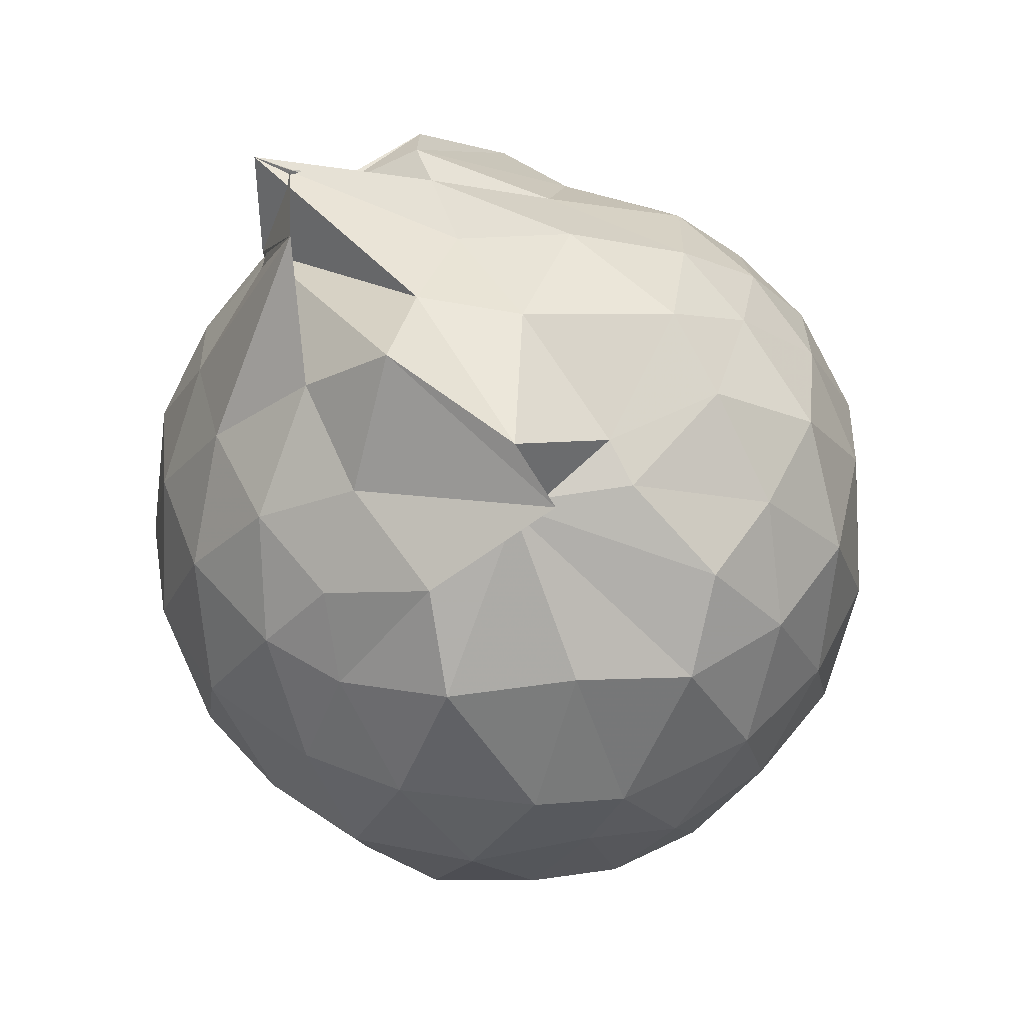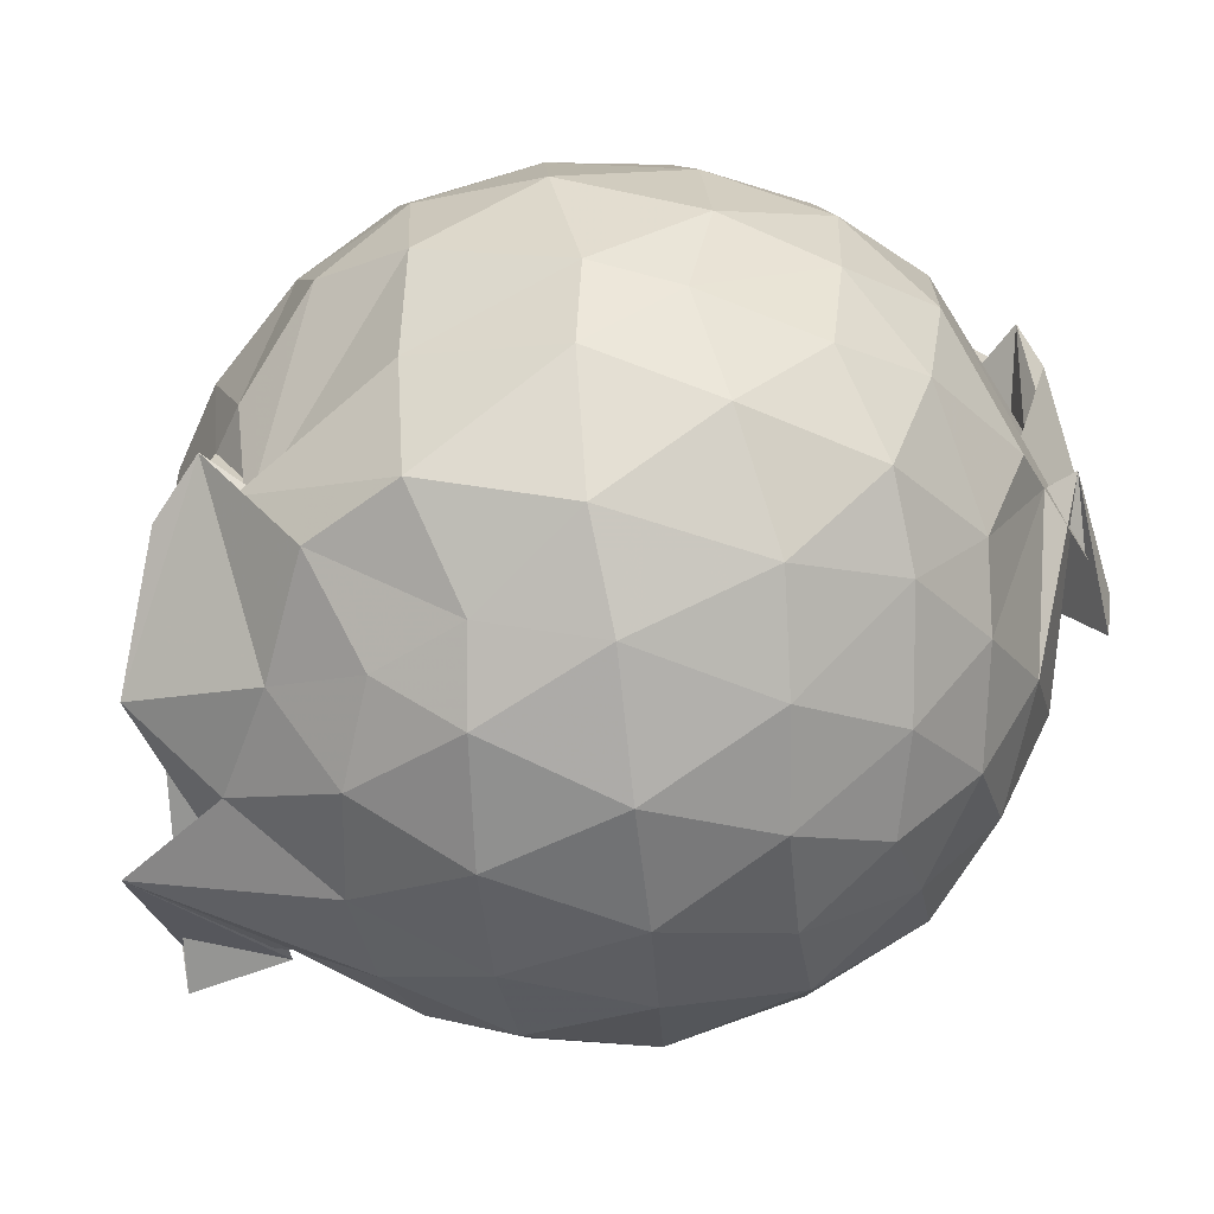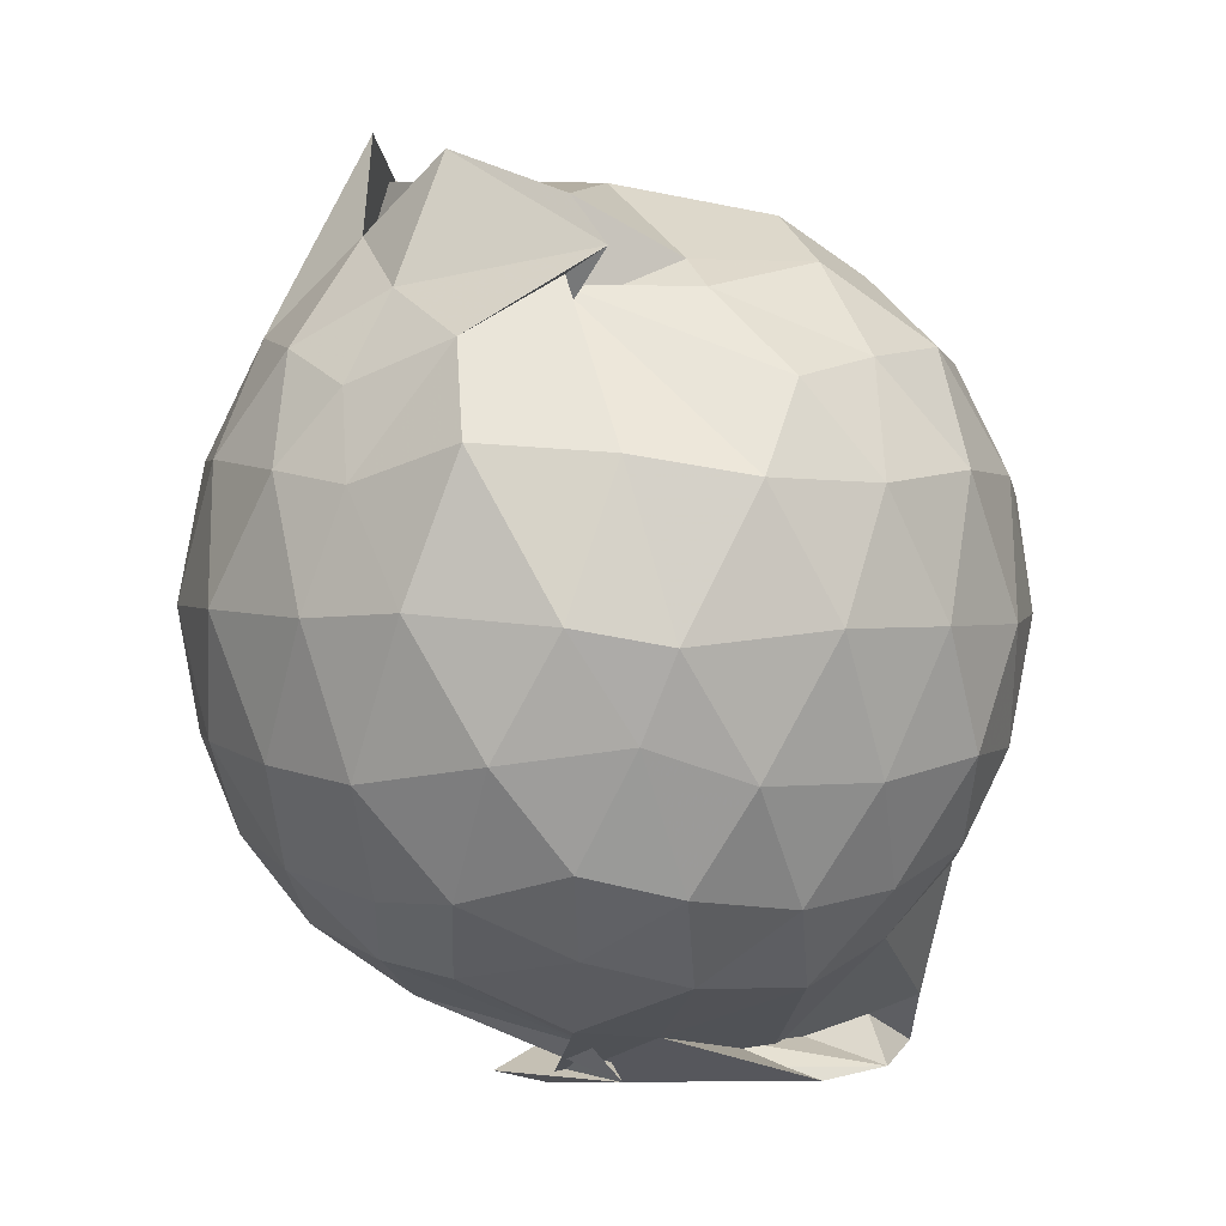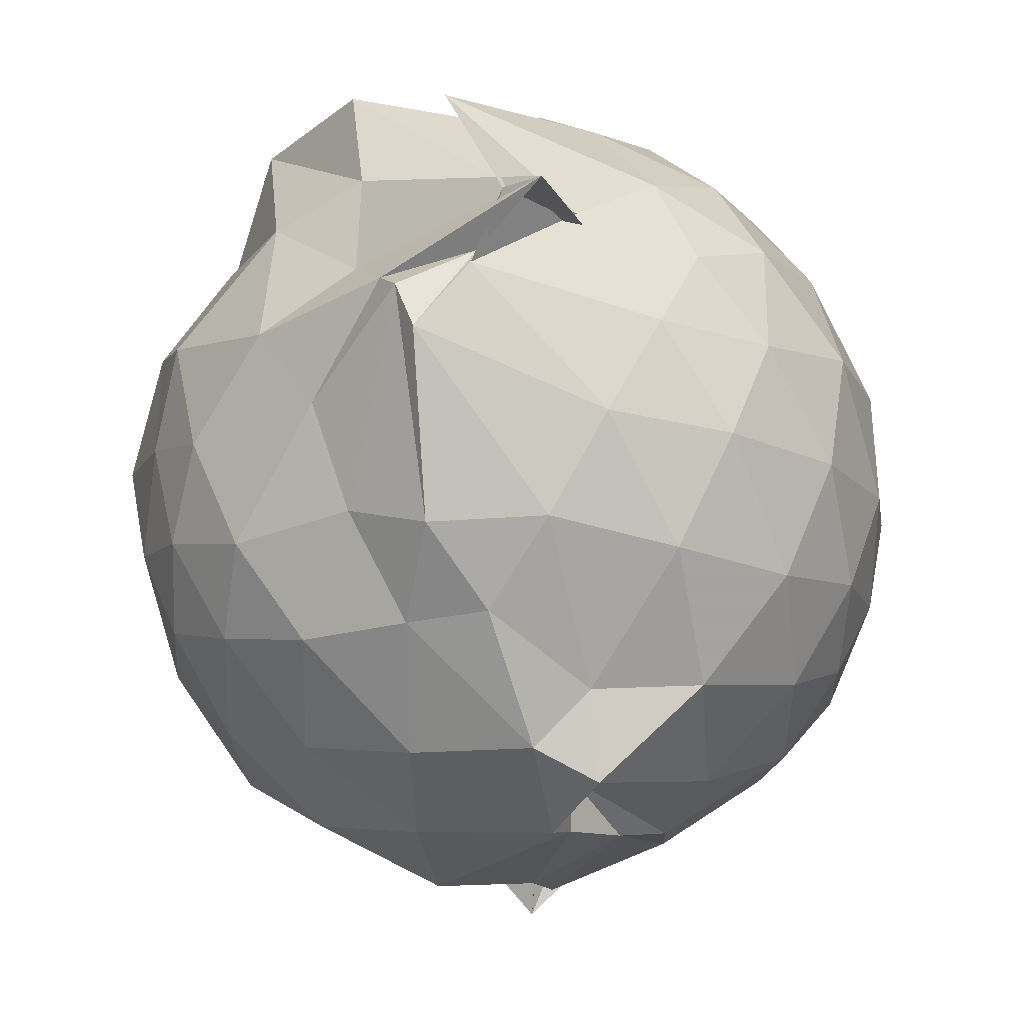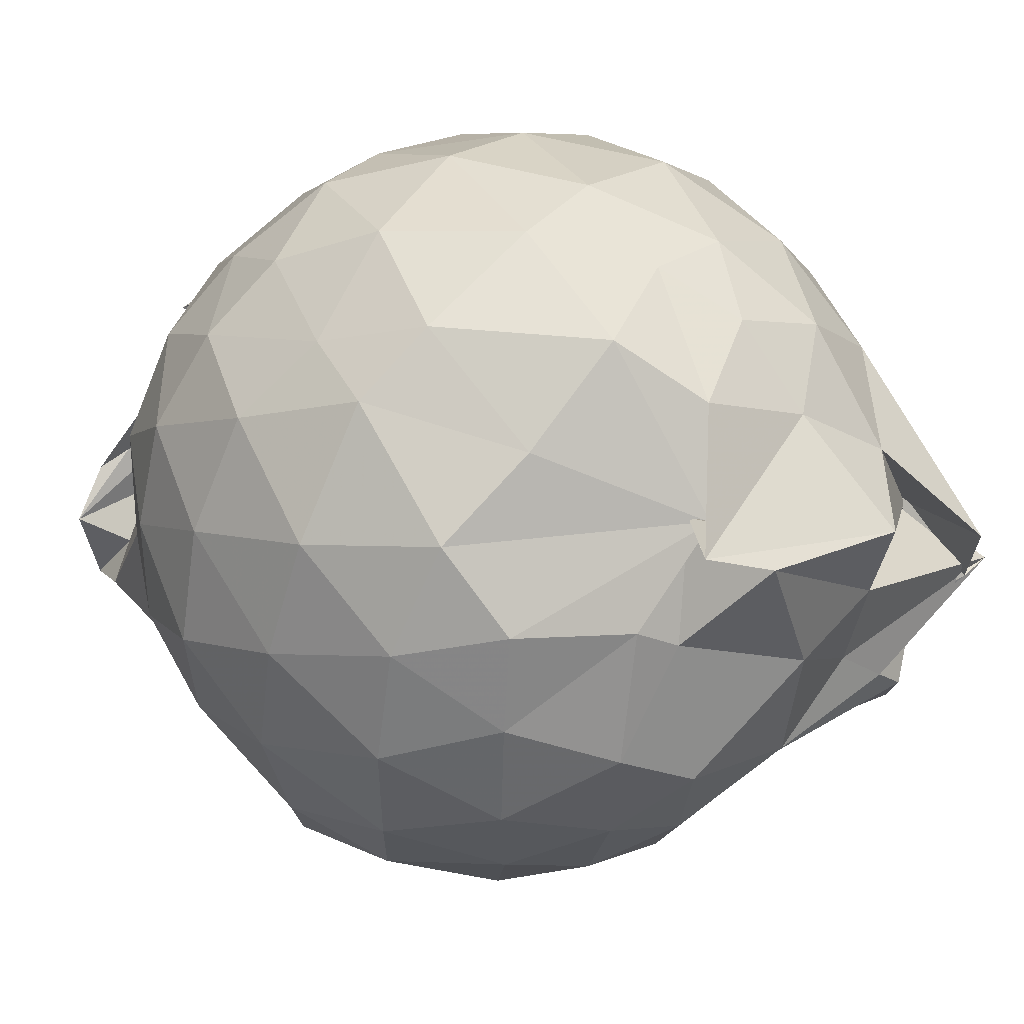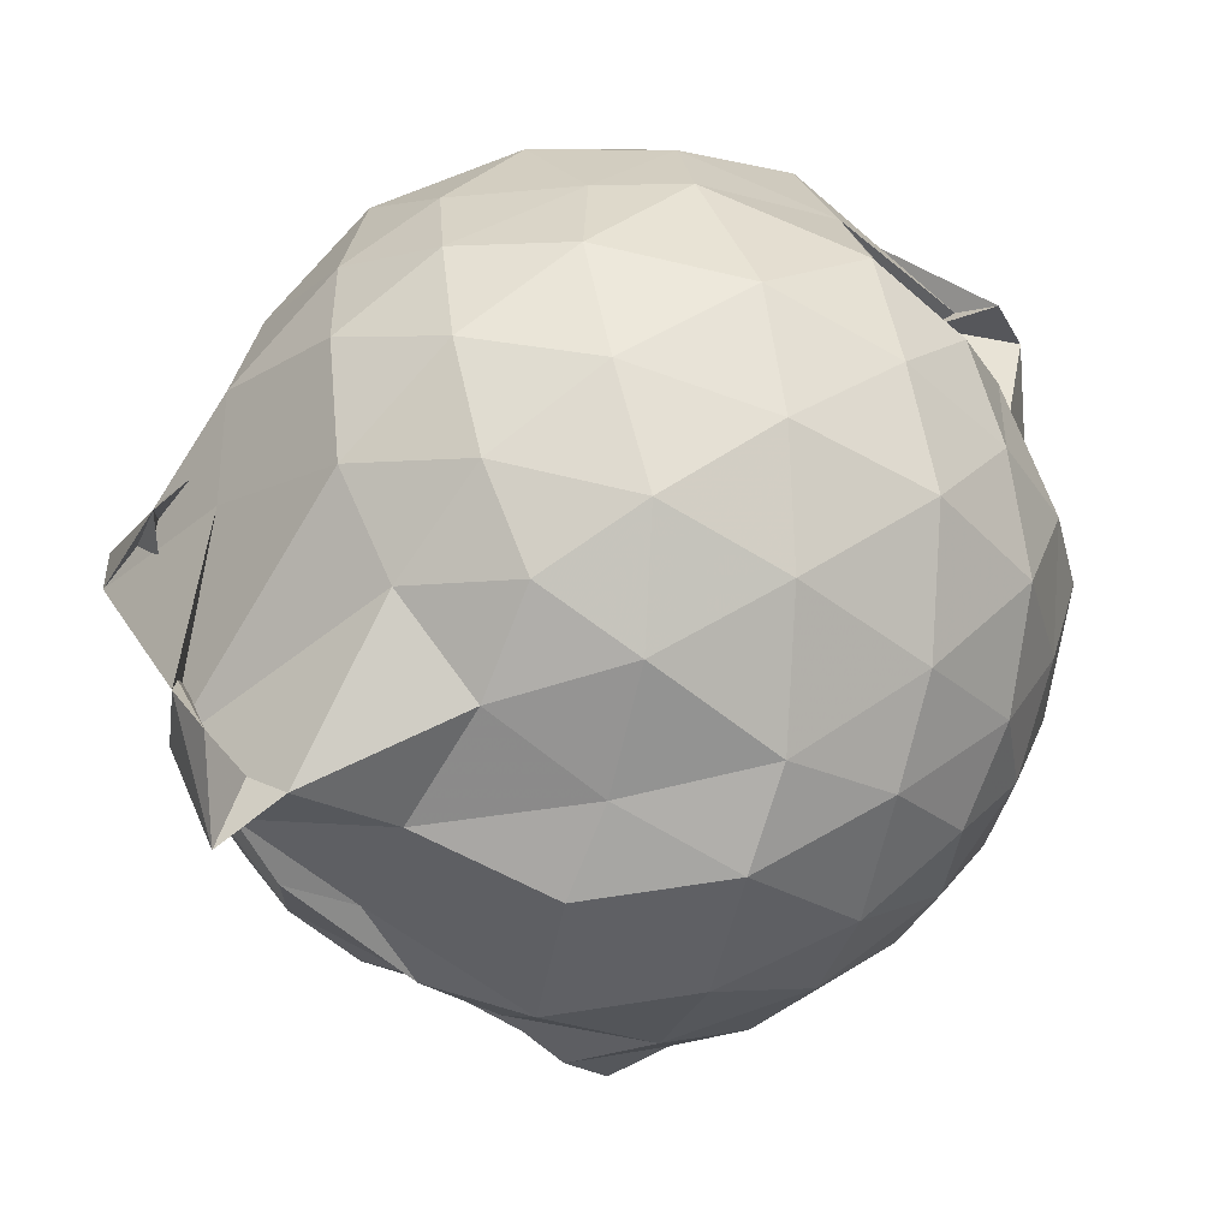
<metadata>
{"format":"obj","ext":"obj","renderer":"f3d","projection":"perspective","resolution":1024,"background":"white","views":[{"elev":46.4,"azim":-164.5,"up":"+Z"},{"elev":78.3,"azim":81.6,"up":"+Y"},{"elev":2.4,"azim":-155.8,"up":"+Z"},{"elev":-41.2,"azim":31.3,"up":"+Y"},{"elev":49.6,"azim":-51.7,"up":"+Y"},{"elev":-2.8,"azim":-110.9,"up":"+Y"}]}
</metadata>
<code>
v 0.1565 -0.3263 1.644
v 0.2574 -0.1995 -0.2826
v 0.8198 -0.2818 1.235
v 0.75 -0.06209 1.302
v 0.6171 0.1731 1.333
v 0.4416 0.3707 1.3
v 0.2472 0.4886 1.218
v -0.01186 0.4952 1.309
v -0.1674 0.3274 1.438
v -0.1327 0.2873 1.421
v -0.6169 0.2039 1.233
v -0.6958 -0.01559 1.278
v -0.7436 -0.2784 1.308
v -0.6964 -0.5468 1.281
v -0.6358 -0.762 1.209
v -0.4403 -0.8923 1.26
v -0.205 -1.001 1.272
v 0.05319 -1.039 1.242
v 0.2421 -1.056 1.202
v 0.4451 -0.9306 1.282
v 0.6222 -0.7364 1.324
v 0.7471 -0.4979 1.293
v 0.9002 -0.137 1.042
v 0.7991 0.1195 1.07
v 0.6285 0.3614 1.073
v 0.3883 0.5265 1.049
v 0.1899 0.5784 1.02
v -0.08587 0.6179 1.101
v -0.3558 0.4745 1.08
v -0.6048 0.3558 1.034
v -0.7735 0.1316 1.023
v -0.8641 -0.1303 1.051
v -0.8494 -0.4521 1.038
v -0.7934 -0.6894 0.993
v -0.6131 -0.934 0.9994
v -0.3687 -1.078 1.018
v -0.09517 -1.18 0.9911
v 0.1906 -1.235 0.9269
v 0.3431 -1.135 0.9316
v 0.6353 -0.9312 1.043
v 0.797 -0.687 1.068
v 0.8857 -0.4294 1.031
v 0.8969 0.01386 0.7626
v 0.7738 0.2753 0.7632
v 0.5663 0.4853 0.7657
v 0.2759 0.6148 0.7569
v 0.02383 0.667 0.7736
v -0.2942 0.6053 0.749
v -0.4876 0.5009 0.7091
v -0.7396 0.2729 0.7413
v -0.8659 0.004434 0.7373
v -0.9162 -0.2944 0.7308
v -0.8513 -0.6254 0.7389
v -0.7743 -0.8406 0.6934
v -0.5267 -1.068 0.7209
v -0.2463 -1.189 0.7281
v 0.07196 -1.253 0.6422
v 0.2988 -1.307 0.824
v 0.5331 -1.083 0.7535
v 0.7581 -0.8565 0.7491
v 0.896 -0.5856 0.7541
v 0.9551 -0.2849 0.7586
v 0.8045 0.1377 0.4782
v 0.6425 0.3621 0.4825
v 0.4191 0.5082 0.4535
v 0.1722 0.596 0.4302
v -0.1387 0.6169 0.4794
v -0.4049 0.4991 0.5174
v -0.5946 0.354 0.4362
v -0.7661 0.1135 0.4304
v -0.8768 -0.1502 0.4661
v -0.8538 -0.4437 0.459
v -0.7144 -0.6996 0.4414
v -0.624 -0.8904 0.3907
v -0.3836 -1.119 0.4193
v 0.0319 -1.146 0.489
v 0.07085 -1.043 0.5468
v 0.373 -1.097 0.4393
v 0.6325 -0.9377 0.4738
v 0.8021 -0.7133 0.4786
v 0.8832 -0.4484 0.4397
v 0.8957 -0.1311 0.4516
v 0.6639 0.2034 0.2686
v 0.4736 0.3366 0.2178
v 0.2065 0.4382 0.1779
v -0.002537 0.5006 0.1917
v -0.2587 0.4828 0.2605
v -0.4447 0.3547 0.2061
v -0.611 0.1604 0.1726
v -0.7229 -0.07626 0.1922
v -0.7961 -0.2994 0.2608
v -0.7021 -0.5265 0.1978
v -0.5248 -0.7495 0.1076
v -0.3179 -0.9021 0.08577
v -0.2258 -1.058 0.2296
v 0.06164 -1.058 0.3001
v 0.1452 -1.036 0.223
v 0.4695 -0.9206 0.2059
v 0.6581 -0.7758 0.2674
v 0.7354 -0.5644 0.2077
v 0.7793 -0.2925 0.1748
v 0.739 -0.01637 0.211
v 0.6466 -0.2722 1.485
v 0.4829 -0.0692 1.789
v 0.3833 0.1579 1.544
v 0.213 0.3401 1.421
v -0.2632 0.3328 1.491
v -0.1615 0.2939 1.375
v -0.3996 0.1493 1.418
v -0.5331 -0.1349 1.482
v -0.5368 -0.4191 1.467
v -0.514 -0.6678 1.393
v -0.2901 -0.7988 1.435
v 0.01896 -0.8384 1.435
v 0.2152 -0.9471 1.418
v 0.3457 -0.6408 1.684
v 0.4725 -0.4863 1.654
v 0.5937 -0.3772 1.72
v 0.663 -0.3236 1.49
v 0.1722 0.1846 1.716
v -0.1512 0.271 1.603
v -0.3252 0.08146 1.48
v -0.3939 -0.2591 1.593
v -0.357 -0.5414 1.54
v 0.003742 -0.6129 1.574
v 0.3205 -0.5325 1.722
v 0.4832 -0.4485 1.647
v 0.6936 -0.3999 1.722
v 0.1797 -0.06885 1.672
v -0.06992 -0.08958 1.66
v -0.1014 -0.4086 1.65
v 0.2613 -0.4594 1.696
v 0.5453 0.1096 0.06965
v 0.3055 0.2374 0.02469
v 0.1126 0.2749 0.003733
v -0.2036 0.3417 0.06851
v -0.3848 0.1781 0.002171
v -0.5316 -0.07733 -0.02407
v -0.6238 -0.3079 0.05365
v -0.5759 -0.6846 -0.1275
v -0.4364 -0.7329 -0.1937
v -0.3556 -0.8589 -0.08437
v 0.04324 -0.9255 0.03985
v 0.307 -0.8135 0.01158
v 0.5469 -0.7037 0.07292
v 0.5955 -0.4478 0.002364
v 0.6074 -0.1419 0.01255
v 0.3582 -0.01665 -0.0925
v -0.04308 -0.06424 -0.1813
v -0.08014 0.1037 -0.1224
v -0.1749 -0.1318 -0.1644
v -0.249 -0.5977 -0.2712
v -0.5187 -0.7886 -0.2535
v -0.4265 -0.6974 -0.127
v 0.1287 -0.6715 -0.1297
v 0.3718 -0.578 -0.08788
v 0.3868 -0.3008 -0.1483
v -0.08653 -0.1365 -0.2699
v 0.1591 -0.2794 -0.3161
v -0.4129 -0.4955 -0.305
v -0.5396 -0.5687 -0.2743
v 0.1268 -0.4055 -0.1835
f 3 23 4
f 4 23 24
f 4 24 5
f 5 24 25
f 5 25 6
f 6 25 26
f 6 26 7
f 7 26 27
f 7 27 8
f 8 27 28
f 8 28 9
f 9 28 29
f 9 29 10
f 10 29 30
f 10 30 11
f 11 30 31
f 11 31 12
f 12 31 32
f 12 32 13
f 13 32 33
f 13 33 14
f 14 33 34
f 14 34 15
f 15 34 35
f 15 35 16
f 16 35 36
f 16 36 17
f 17 36 37
f 17 37 18
f 18 37 38
f 18 38 19
f 19 38 39
f 19 39 20
f 20 39 40
f 20 40 21
f 21 40 41
f 21 41 22
f 22 41 42
f 22 42 3
f 3 42 23
f 23 43 24
f 24 43 44
f 24 44 25
f 25 44 45
f 25 45 26
f 26 45 46
f 26 46 27
f 27 46 47
f 27 47 28
f 28 47 48
f 28 48 29
f 29 48 49
f 29 49 30
f 30 49 50
f 30 50 31
f 31 50 51
f 31 51 32
f 32 51 52
f 32 52 33
f 33 52 53
f 33 53 34
f 34 53 54
f 34 54 35
f 35 54 55
f 35 55 36
f 36 55 56
f 36 56 37
f 37 56 57
f 37 57 38
f 38 57 58
f 38 58 39
f 39 58 59
f 39 59 40
f 40 59 60
f 40 60 41
f 41 60 61
f 41 61 42
f 42 61 62
f 42 62 23
f 23 62 43
f 43 63 44
f 44 63 64
f 44 64 45
f 45 64 65
f 45 65 46
f 46 65 66
f 46 66 47
f 47 66 67
f 47 67 48
f 48 67 68
f 48 68 49
f 49 68 69
f 49 69 50
f 50 69 70
f 50 70 51
f 51 70 71
f 51 71 52
f 52 71 72
f 52 72 53
f 53 72 73
f 53 73 54
f 54 73 74
f 54 74 55
f 55 74 75
f 55 75 56
f 56 75 76
f 56 76 57
f 57 76 77
f 57 77 58
f 58 77 78
f 58 78 59
f 59 78 79
f 59 79 60
f 60 79 80
f 60 80 61
f 61 80 81
f 61 81 62
f 62 81 82
f 62 82 43
f 43 82 63
f 63 83 64
f 64 83 84
f 64 84 65
f 65 84 85
f 65 85 66
f 66 85 86
f 66 86 67
f 67 86 87
f 67 87 68
f 68 87 88
f 68 88 69
f 69 88 89
f 69 89 70
f 70 89 90
f 70 90 71
f 71 90 91
f 71 91 72
f 72 91 92
f 72 92 73
f 73 92 93
f 73 93 74
f 74 93 94
f 74 94 75
f 75 94 95
f 75 95 76
f 76 95 96
f 76 96 77
f 77 96 97
f 77 97 78
f 78 97 98
f 78 98 79
f 79 98 99
f 79 99 80
f 80 99 100
f 80 100 81
f 81 100 101
f 81 101 82
f 82 101 102
f 82 102 63
f 63 102 83
f 103 104 118
f 104 119 118
f 104 105 119
f 105 120 119
f 105 106 120
f 106 107 120
f 107 121 120
f 107 108 121
f 108 122 121
f 108 109 122
f 109 110 122
f 110 123 122
f 110 111 123
f 111 124 123
f 111 112 124
f 112 113 124
f 113 125 124
f 113 114 125
f 114 126 125
f 114 115 126
f 115 116 126
f 116 127 126
f 116 117 127
f 117 118 127
f 117 103 118
f 118 119 128
f 119 129 128
f 119 120 129
f 120 121 129
f 121 130 129
f 121 122 130
f 122 123 130
f 123 131 130
f 123 124 131
f 124 125 131
f 125 132 131
f 125 126 132
f 126 127 132
f 127 128 132
f 127 118 128
f 133 148 134
f 134 148 149
f 134 149 135
f 135 149 150
f 135 150 136
f 136 150 137
f 137 150 151
f 137 151 138
f 138 151 152
f 138 152 139
f 139 152 140
f 140 152 153
f 140 153 141
f 141 153 154
f 141 154 142
f 142 154 143
f 143 154 155
f 143 155 144
f 144 155 156
f 144 156 145
f 145 156 146
f 146 156 157
f 146 157 147
f 147 157 148
f 147 148 133
f 148 158 149
f 149 158 159
f 149 159 150
f 150 159 151
f 151 159 160
f 151 160 152
f 152 160 153
f 153 160 161
f 153 161 154
f 154 161 155
f 155 161 162
f 155 162 156
f 156 162 157
f 157 162 158
f 157 158 148
f 3 4 103
f 103 4 104
f 4 5 104
f 104 5 105
f 5 6 105
f 105 6 106
f 6 7 106
f 7 8 106
f 106 8 107
f 8 9 107
f 107 9 108
f 9 10 108
f 108 10 109
f 10 11 109
f 11 12 109
f 109 12 110
f 12 13 110
f 110 13 111
f 13 14 111
f 111 14 112
f 14 15 112
f 15 16 112
f 112 16 113
f 16 17 113
f 113 17 114
f 17 18 114
f 114 18 115
f 18 19 115
f 19 20 115
f 115 20 116
f 20 21 116
f 116 21 117
f 21 22 117
f 117 22 103
f 22 3 103
f 83 133 84
f 84 133 134
f 84 134 85
f 85 134 135
f 85 135 86
f 86 135 136
f 86 136 87
f 87 136 88
f 88 136 137
f 88 137 89
f 89 137 138
f 89 138 90
f 90 138 139
f 90 139 91
f 91 139 92
f 92 139 140
f 92 140 93
f 93 140 141
f 93 141 94
f 94 141 142
f 94 142 95
f 95 142 96
f 96 142 143
f 96 143 97
f 97 143 144
f 97 144 98
f 98 144 145
f 98 145 99
f 99 145 100
f 100 145 146
f 100 146 101
f 101 146 147
f 101 147 102
f 102 147 133
f 102 133 83
f 128 129 1
f 129 130 1
f 130 131 1
f 131 132 1
f 132 128 1
f 159 158 2
f 160 159 2
f 161 160 2
f 162 161 2
f 158 162 2

</code>
